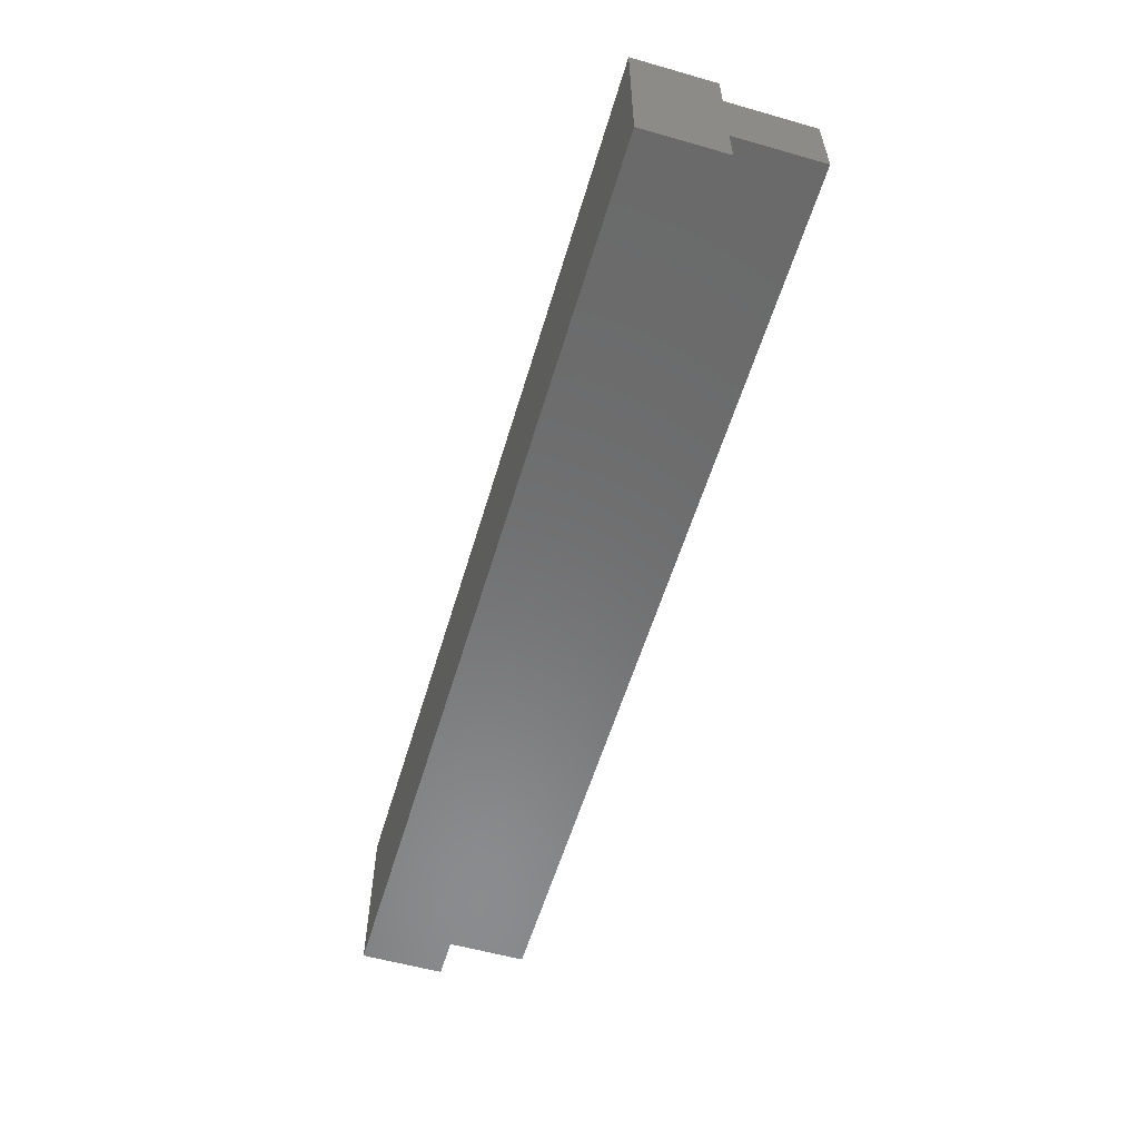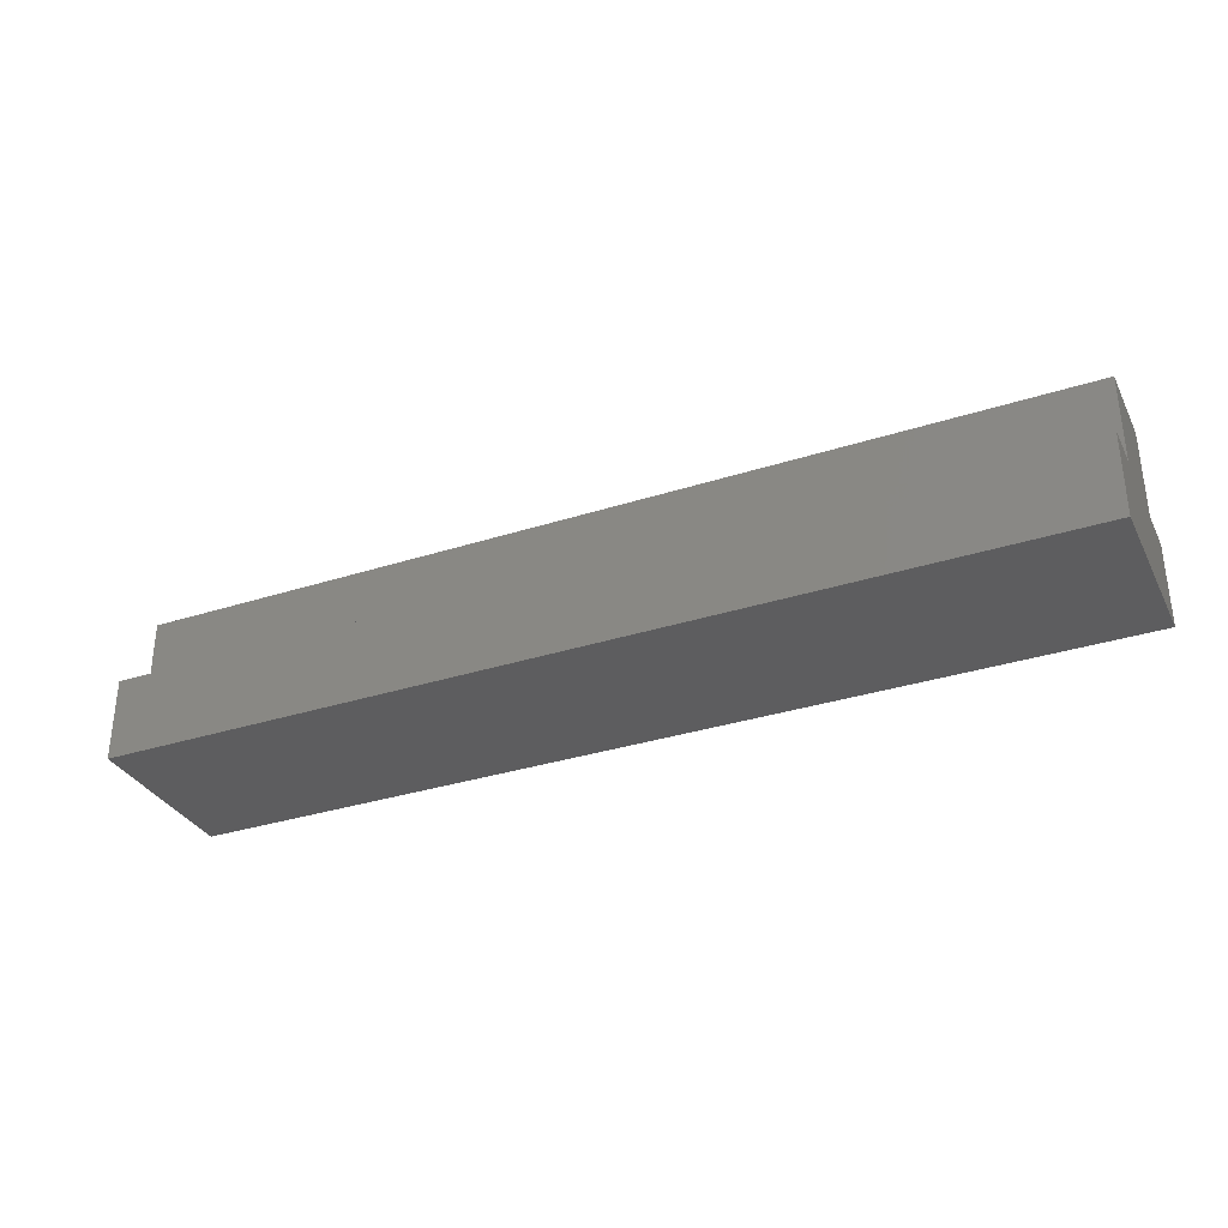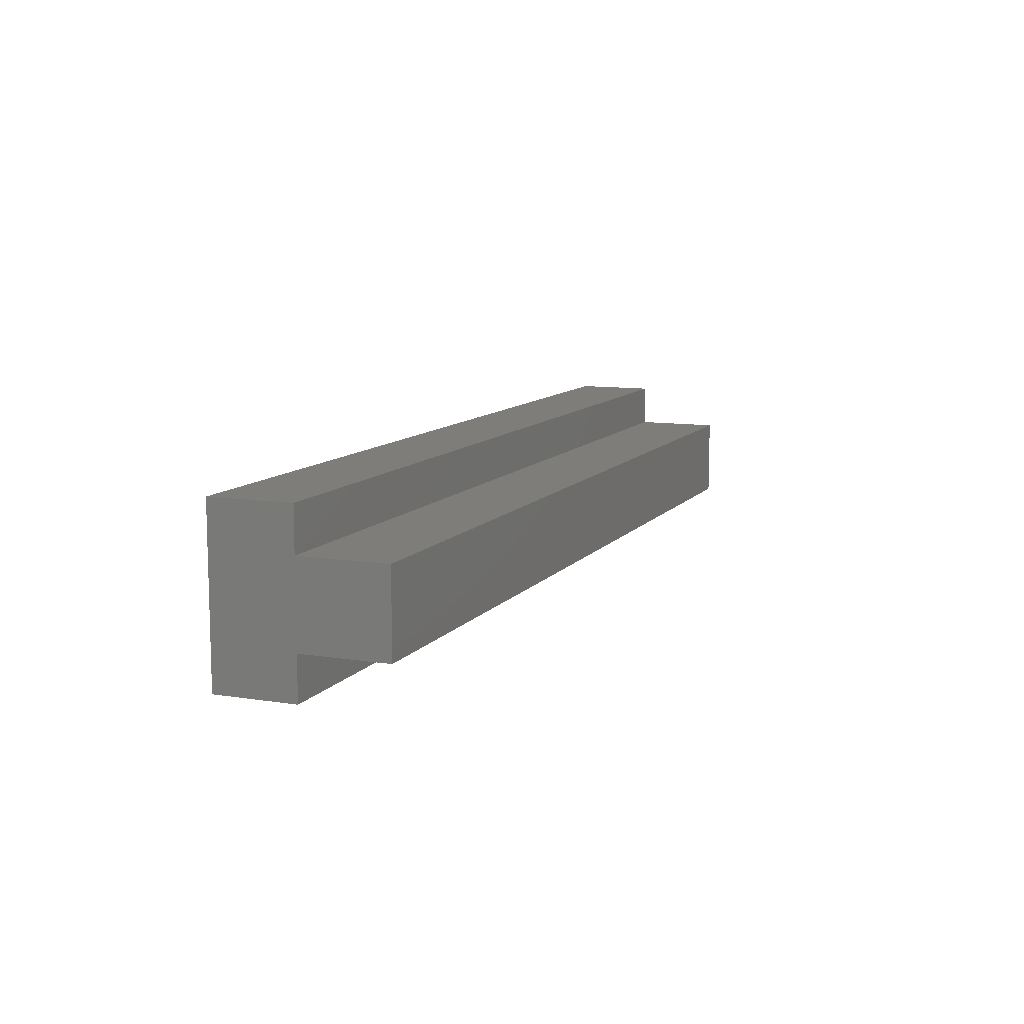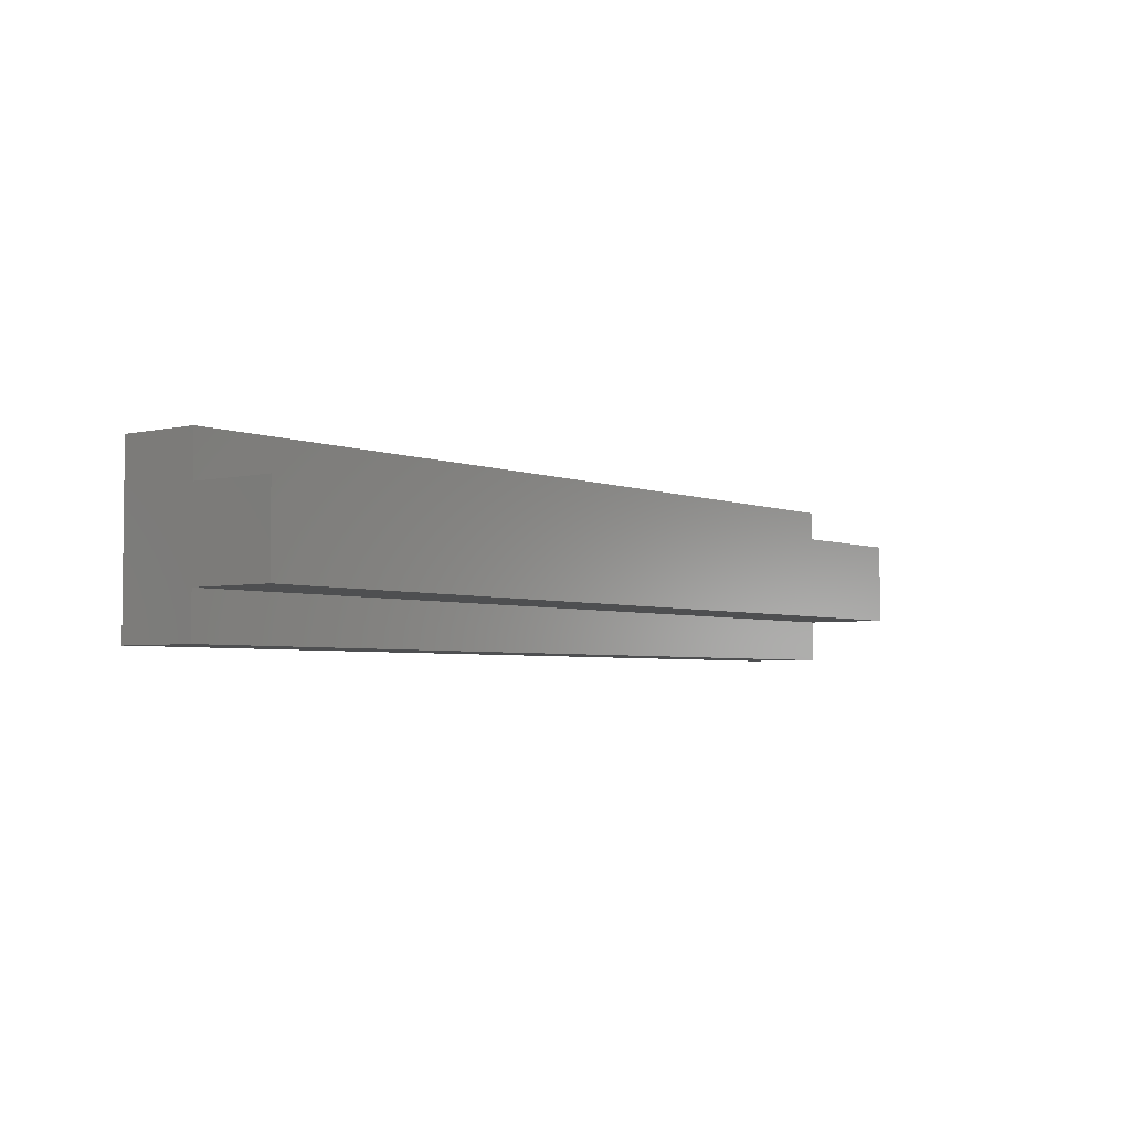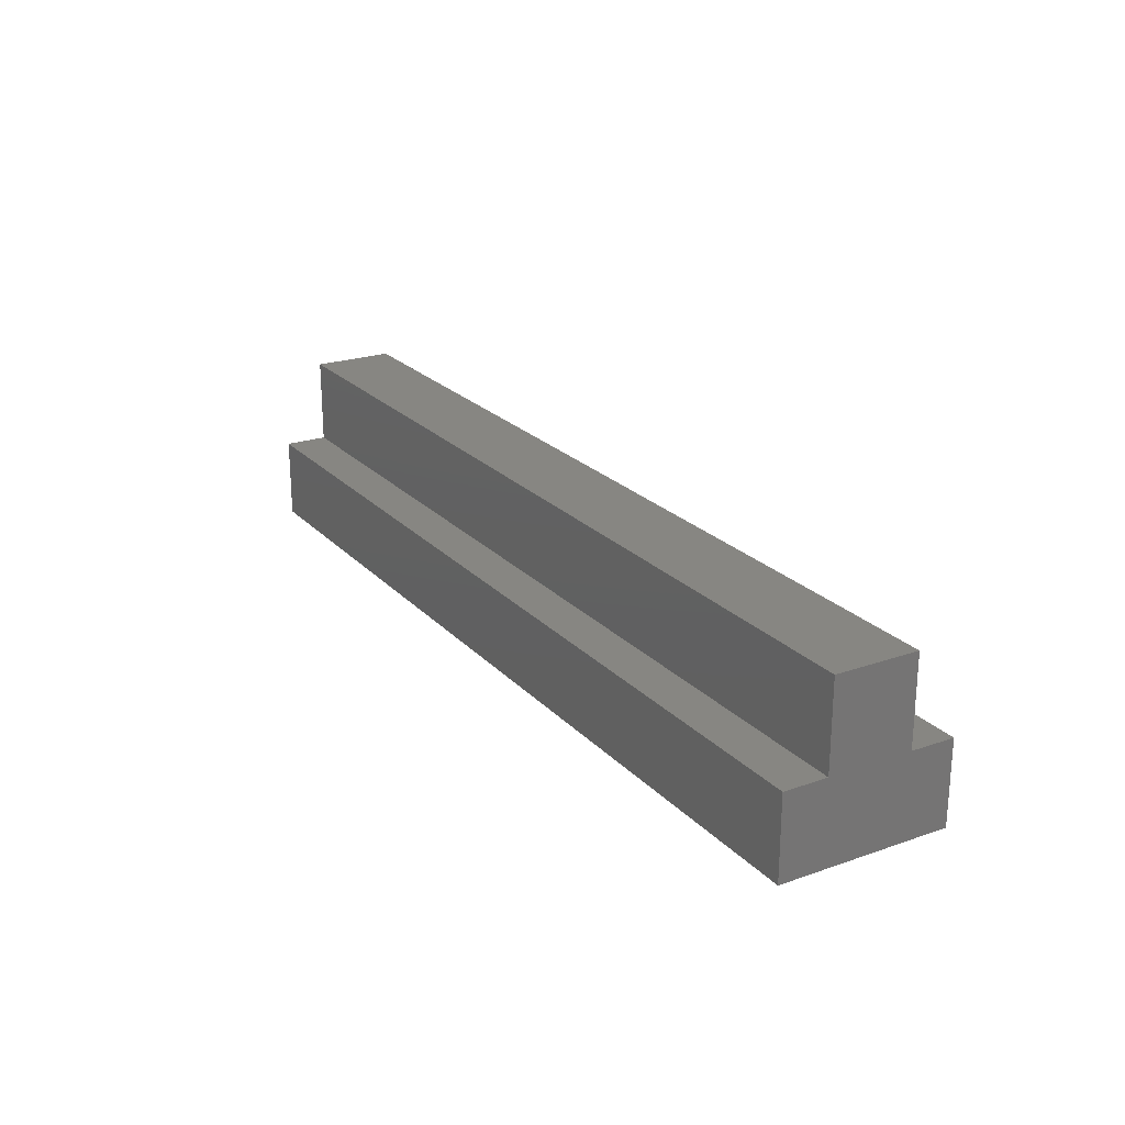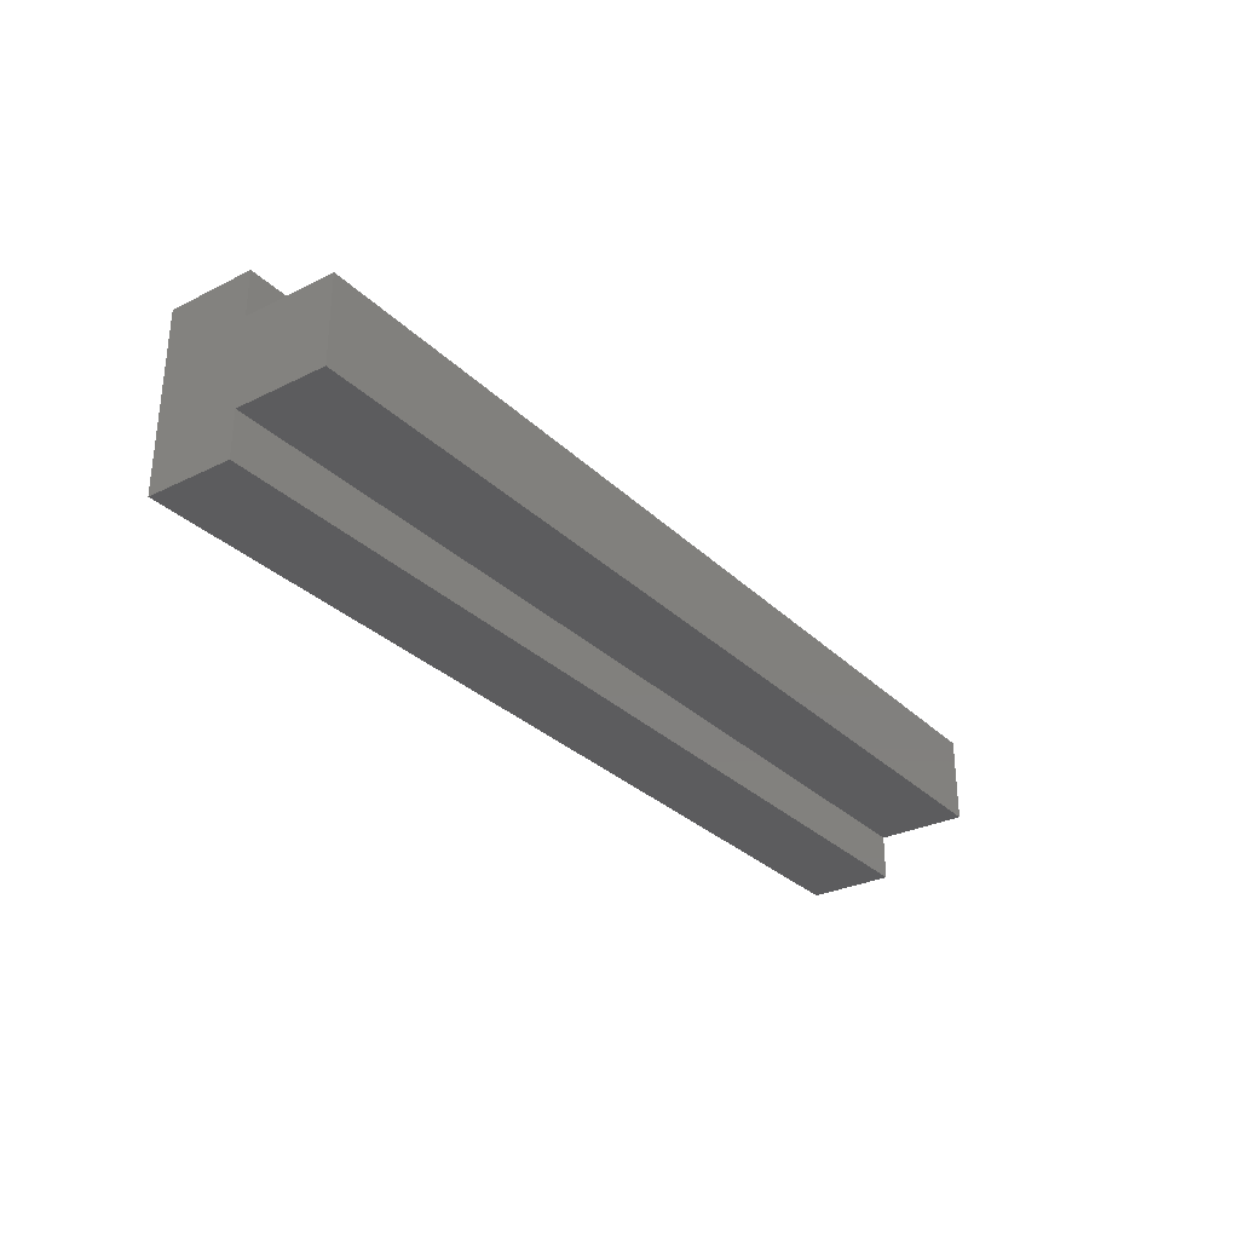
<metadata>
{"format":"stl","ext":"stl","renderer":"f3d","projection":"perspective","resolution":1024,"background":"white","views":[{"elev":-57.0,"azim":-106.5,"up":"+Y"},{"elev":-33.0,"azim":-156.1,"up":"+Z"},{"elev":10.2,"azim":-67.9,"up":"+Y"},{"elev":-3.8,"azim":-52.0,"up":"+Y"},{"elev":22.7,"azim":-120.9,"up":"+Z"},{"elev":-29.7,"azim":-54.2,"up":"+Y"}]}
</metadata>
<code>
# stl→obj: 16 verts, 28 faces
v 0 -1.75 0
v 0 -1.75 1.7
v 0 1.75 0
v 0 -0.85 1.7
v 0 -0.85 3.5
v 0 0.85 1.7
v 0 0.85 3.5
v 0 1.75 1.7
v 19.2 -1.75 0
v 19.2 -1.75 1.7
v 19.2 1.75 0
v 19.2 1.75 1.7
v 19.2 0.85 1.7
v 19.2 0.85 3.5
v 19.2 -0.85 3.5
v 19.2 -0.85 1.7
f 1 2 3
f 3 2 4
f 3 4 5
f 6 5 7
f 3 5 6
f 8 3 6
f 2 1 9
f 10 2 9
f 1 3 9
f 9 3 11
f 3 8 11
f 11 8 12
f 8 6 13
f 12 8 13
f 6 7 13
f 13 7 14
f 7 5 15
f 14 7 15
f 5 4 16
f 15 5 16
f 4 2 10
f 16 4 10
f 10 9 11
f 16 10 11
f 13 16 11
f 12 13 11
f 14 16 13
f 15 16 14

</code>
